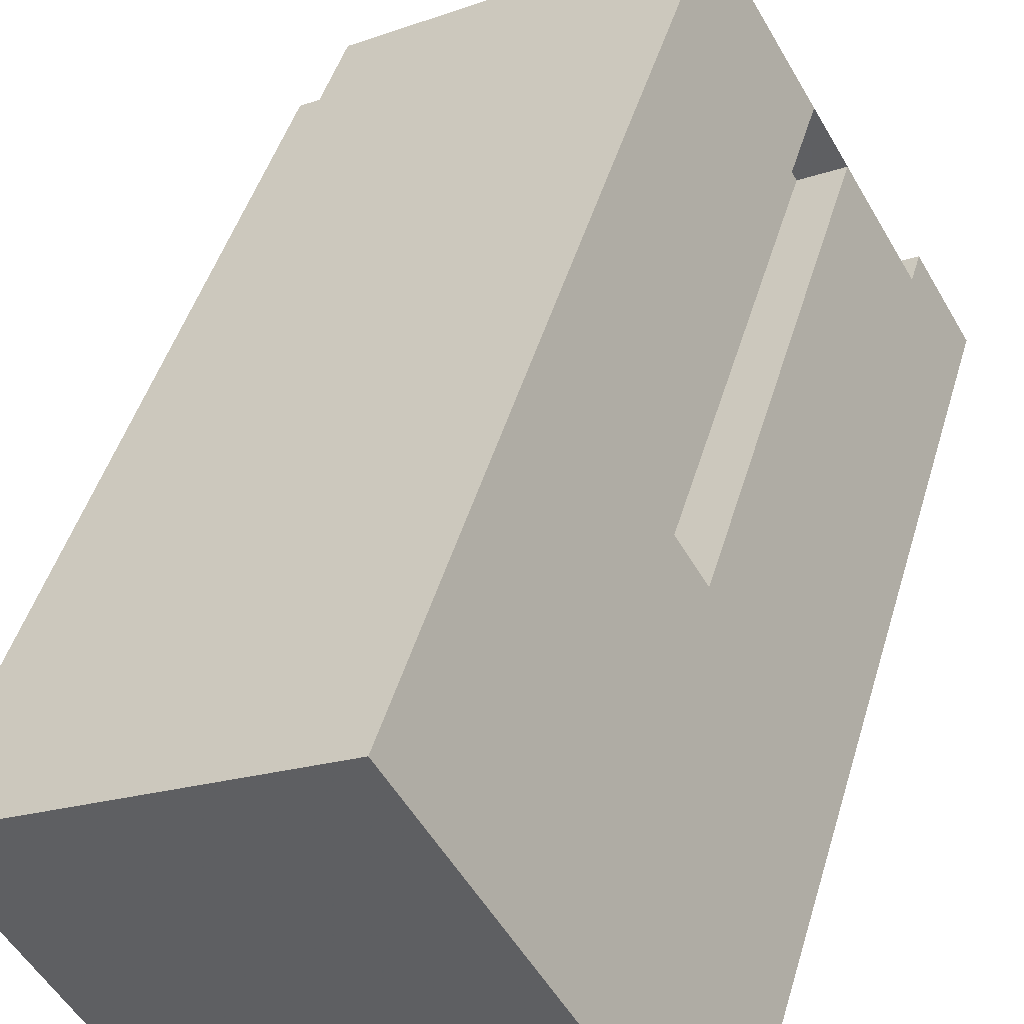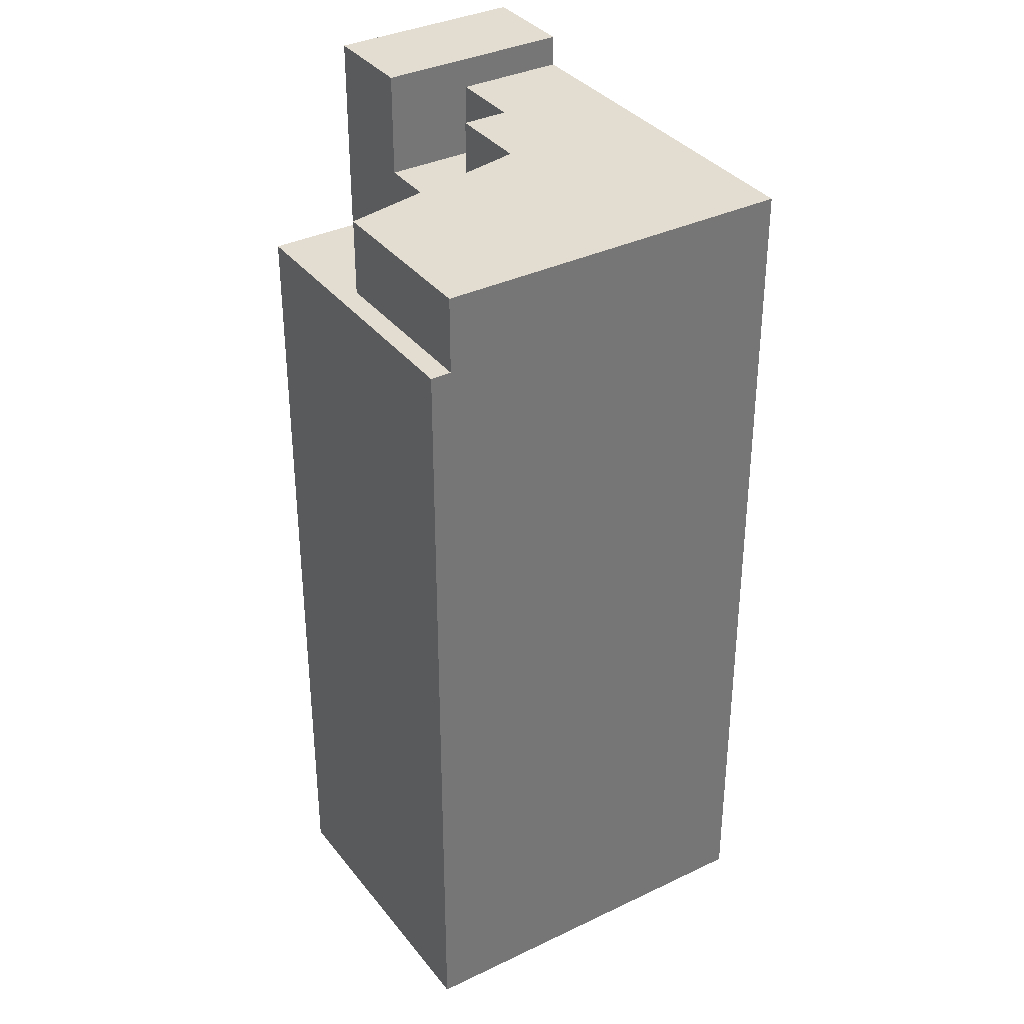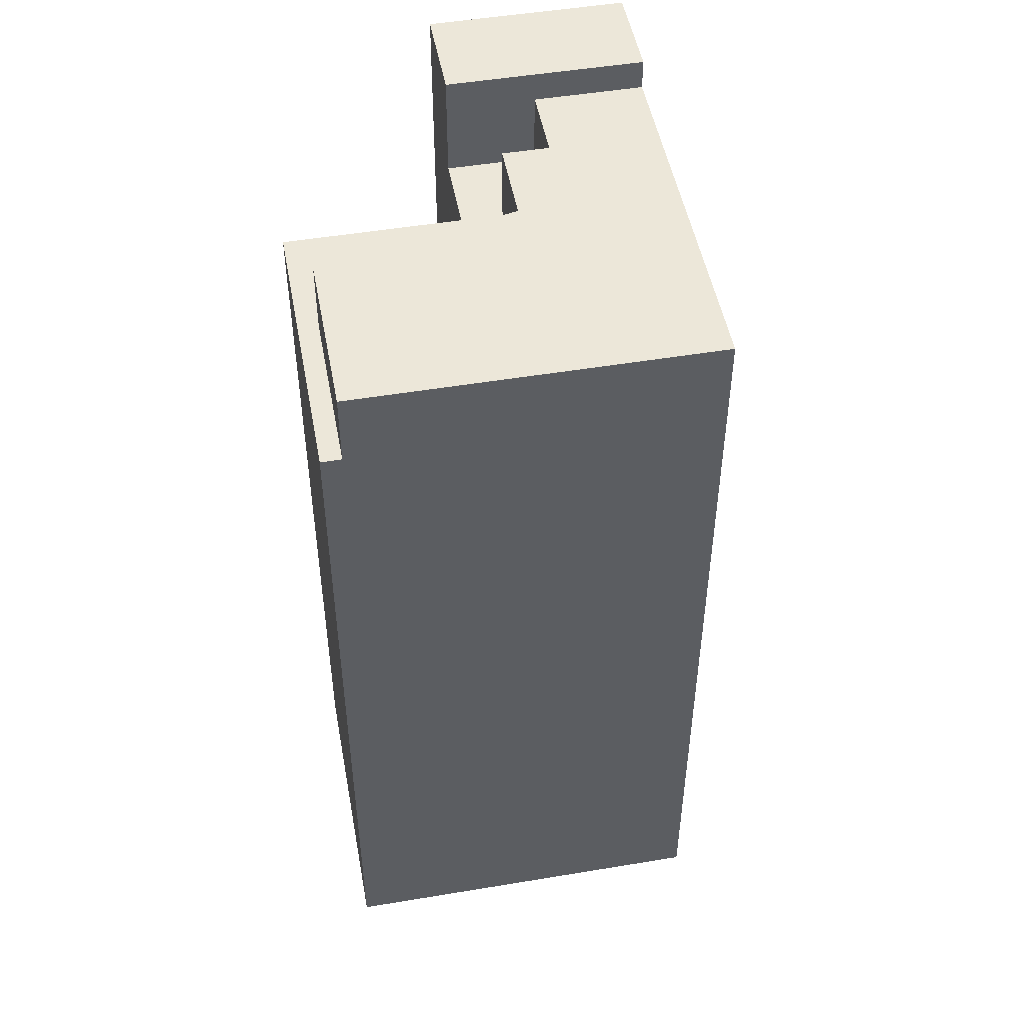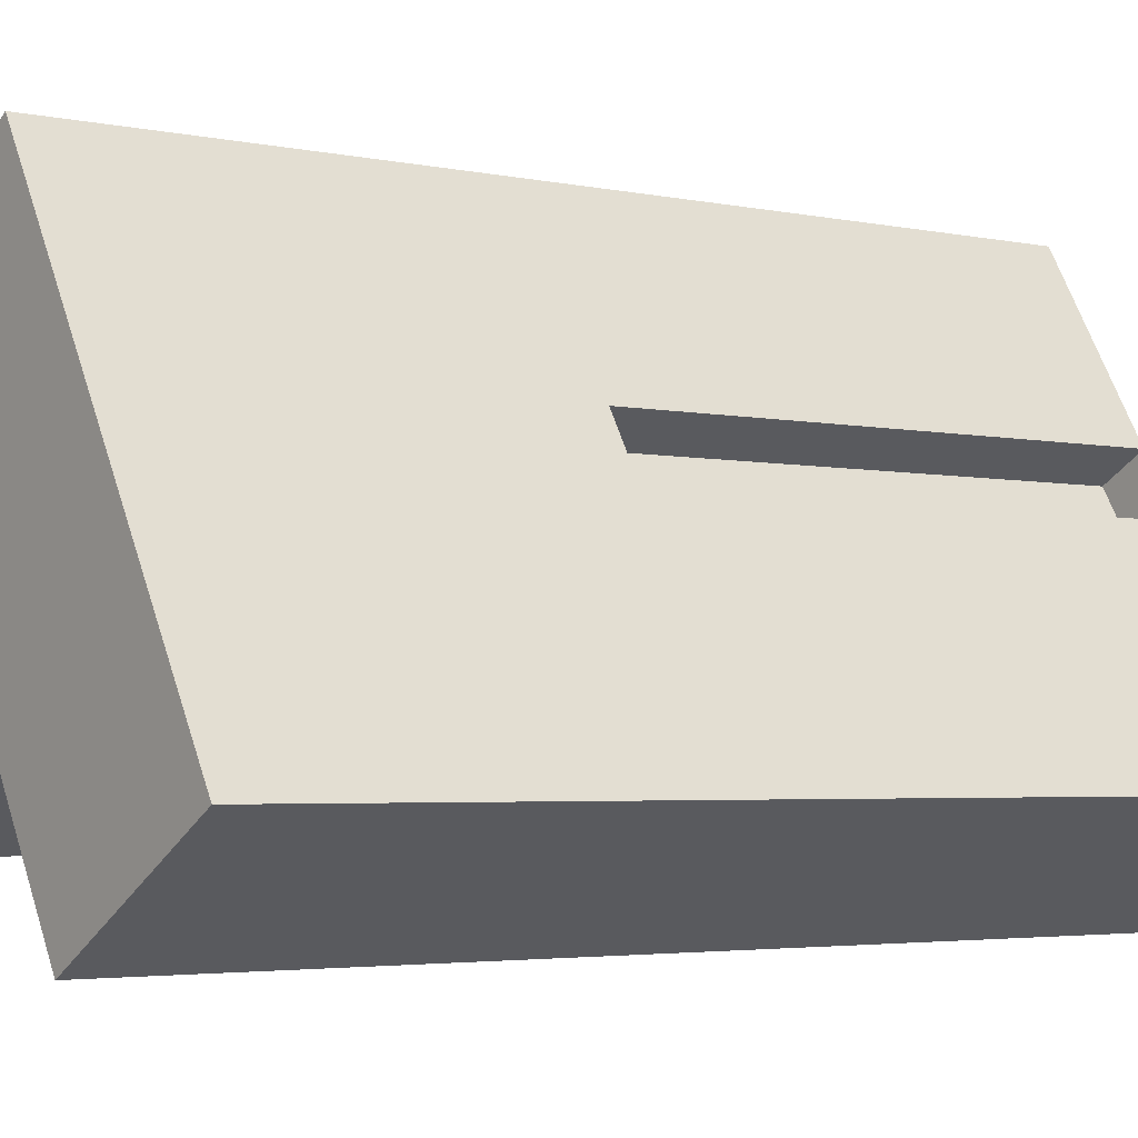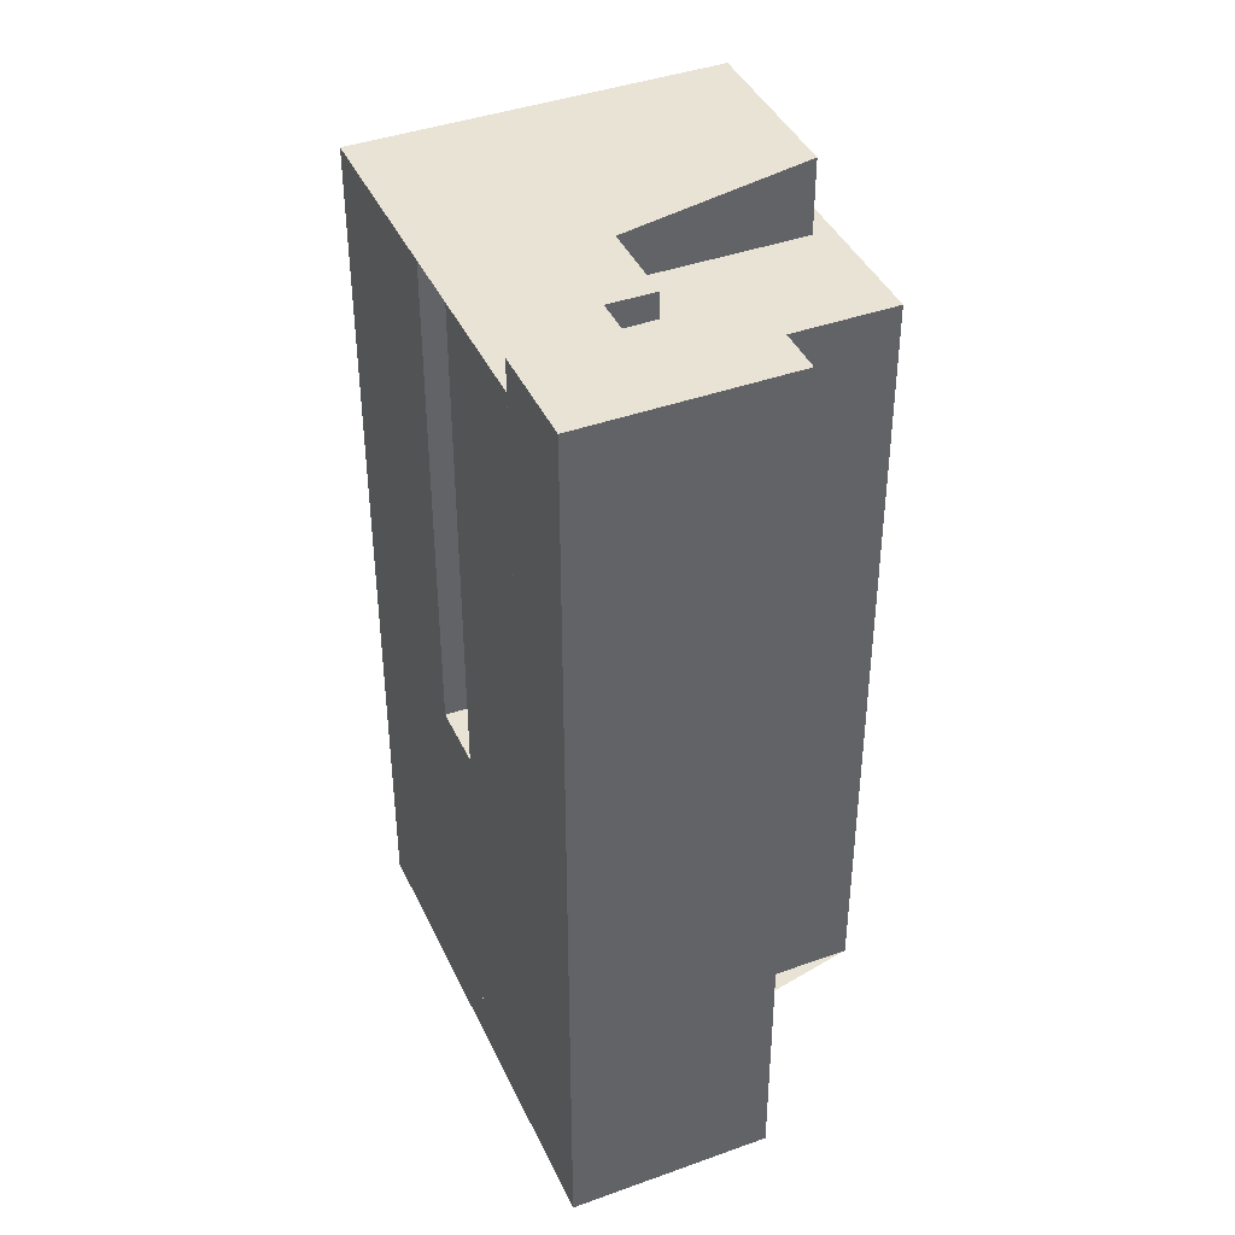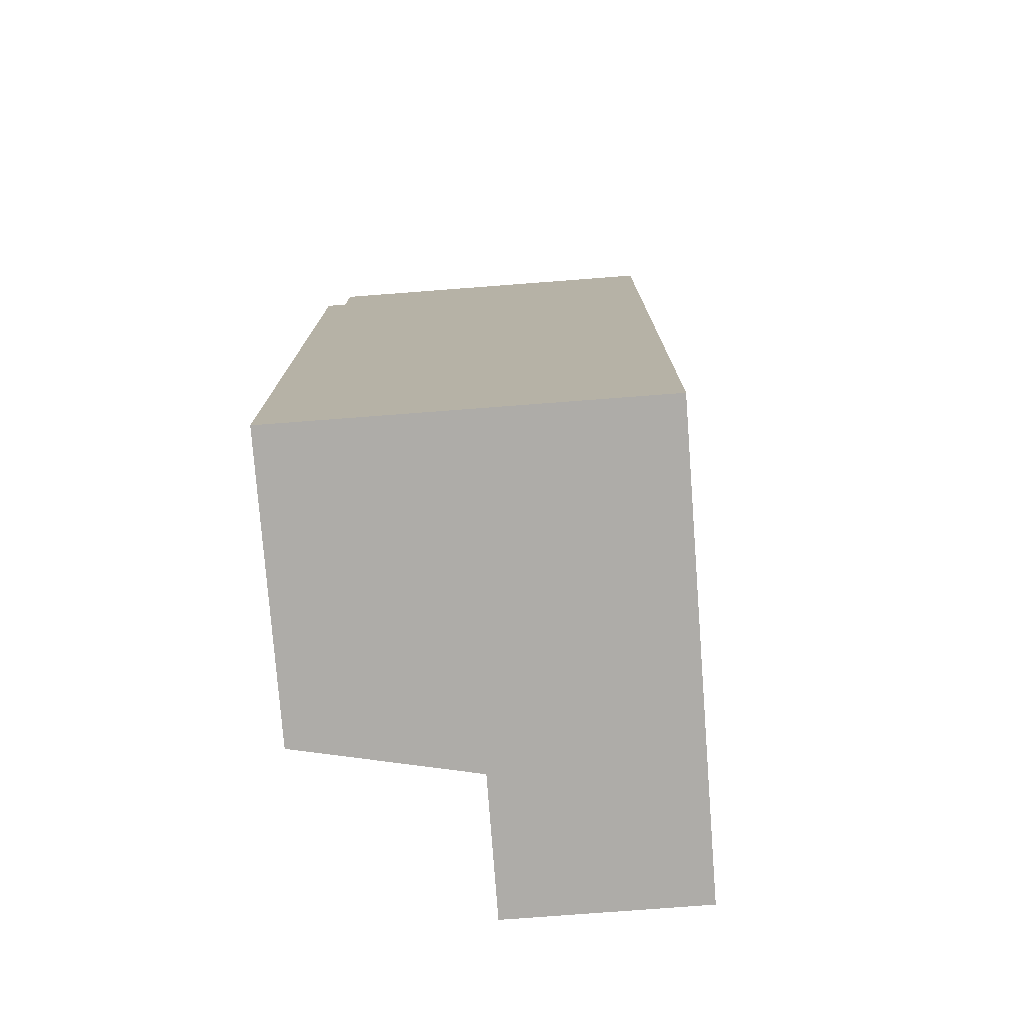
<metadata>
{"format":"obj","ext":"obj","renderer":"f3d","projection":"perspective","resolution":1024,"background":"white","views":[{"elev":46.3,"azim":16.1,"up":"+Z"},{"elev":35.3,"azim":-63.2,"up":"+Y"},{"elev":49.7,"azim":-41.1,"up":"+Y"},{"elev":-3.3,"azim":53.0,"up":"+Z"},{"elev":41.3,"azim":125.8,"up":"+Y"},{"elev":-76.9,"azim":-26.3,"up":"+Y"}]}
</metadata>
<code>
v -49.8 -259.3 -328.7
v -50.96 -259.3 -326.8
v -54.92 -259.3 -320.1
v -56.89 -259.3 -316.8
v -62.66 -259.3 -307
v -77.04 -259.3 -315.5
v -81.42 -259.3 -318.1
v -82.5 -259.3 -318.8
v -73.28 -259.3 -334.3
v -64.83 -259.3 -329.3
v -63.91 -259.3 -328.8
v -61.42 -259.3 -333
v -61.38 -259.3 -333
v -58.33 -259.3 -338.2
v -56.06 -259.3 -336.8
v -48.4 -259.3 -332.3
v -47.87 -259.3 -332
v -54.92 -236.1 -320.1
v -56.89 -236.1 -316.8
v -59.41 -236.1 -318.3
v -57.45 -236.1 -321.6
v -50.96 -206.2 -326.8
v -54.92 -206.2 -320.1
v -57.45 -206.2 -321.6
v -59.41 -206.2 -318.3
v -56.89 -206.2 -316.8
v -62.66 -206.2 -307
v -77.04 -206.2 -315.5
v -81.42 -206.2 -318.1
v -76.04 -206.2 -327.2
v -61.35 -206.2 -318.5
v -60.8 -206.2 -319.4
v -64.95 -206.2 -321.9
v -61.53 -206.2 -327.7
v -59.08 -206.2 -326.2
v -56.73 -206.2 -330.2
v -64.83 -210.8 -329.3
v -63.91 -210.8 -328.8
v -61.42 -210.8 -333
v -56.73 -210.8 -330.2
v -59.08 -210.8 -326.2
v -61.53 -210.8 -327.7
v -64.95 -210.8 -321.9
v -60.8 -210.8 -319.4
v -61.35 -210.8 -318.5
v -76.04 -210.8 -327.2
v -81.42 -210.8 -318.1
v -82.5 -210.8 -318.8
v -73.28 -210.8 -334.3
v -56.06 -204.3 -336.8
v -48.4 -204.3 -332.3
v -47.87 -204.3 -332
v -49.8 -204.3 -328.7
v -50.96 -204.3 -326.8
v -56.73 -204.3 -330.2
v -61.42 -204.3 -333
v -61.38 -204.3 -333
v -58.33 -204.3 -338.2
g CityEngineShapeMaterial_683
f 2 1 17 16 15 14 13 12 11 10 9 8 7 6 5 4 3
f 19 18 21 20
f 23 22 36 35 34 33 32 31 30 29 28 27 26 25 24
f 38 37 49 48 47 46 45 44 43 42 41 40 39
f 51 50 58 57 56 55 54 53 52
f 30 46 47 29
f 46 45 31 30
f 32 44 45 31
f 33 43 44 32
f 34 42 43 33
f 42 41 35 34
f 36 40 41 35
f 56 39 40 55
f 55 36 22 54
f 24 21 18 23
f 21 20 25 24
f 20 19 26 25
f 1 17 52 53
f 17 16 51 52
f 16 15 50 51
f 15 14 58 50
f 14 13 57 58
f 13 12 56 57
f 12 11 38 39
f 11 10 37 38
f 10 9 49 37
f 9 8 48 49
f 8 7 47 48
f 7 6 28 29
f 6 5 27 28
f 5 4 26 27
f 4 3 18 19
f 3 2 22 23
f 2 1 53 54

</code>
